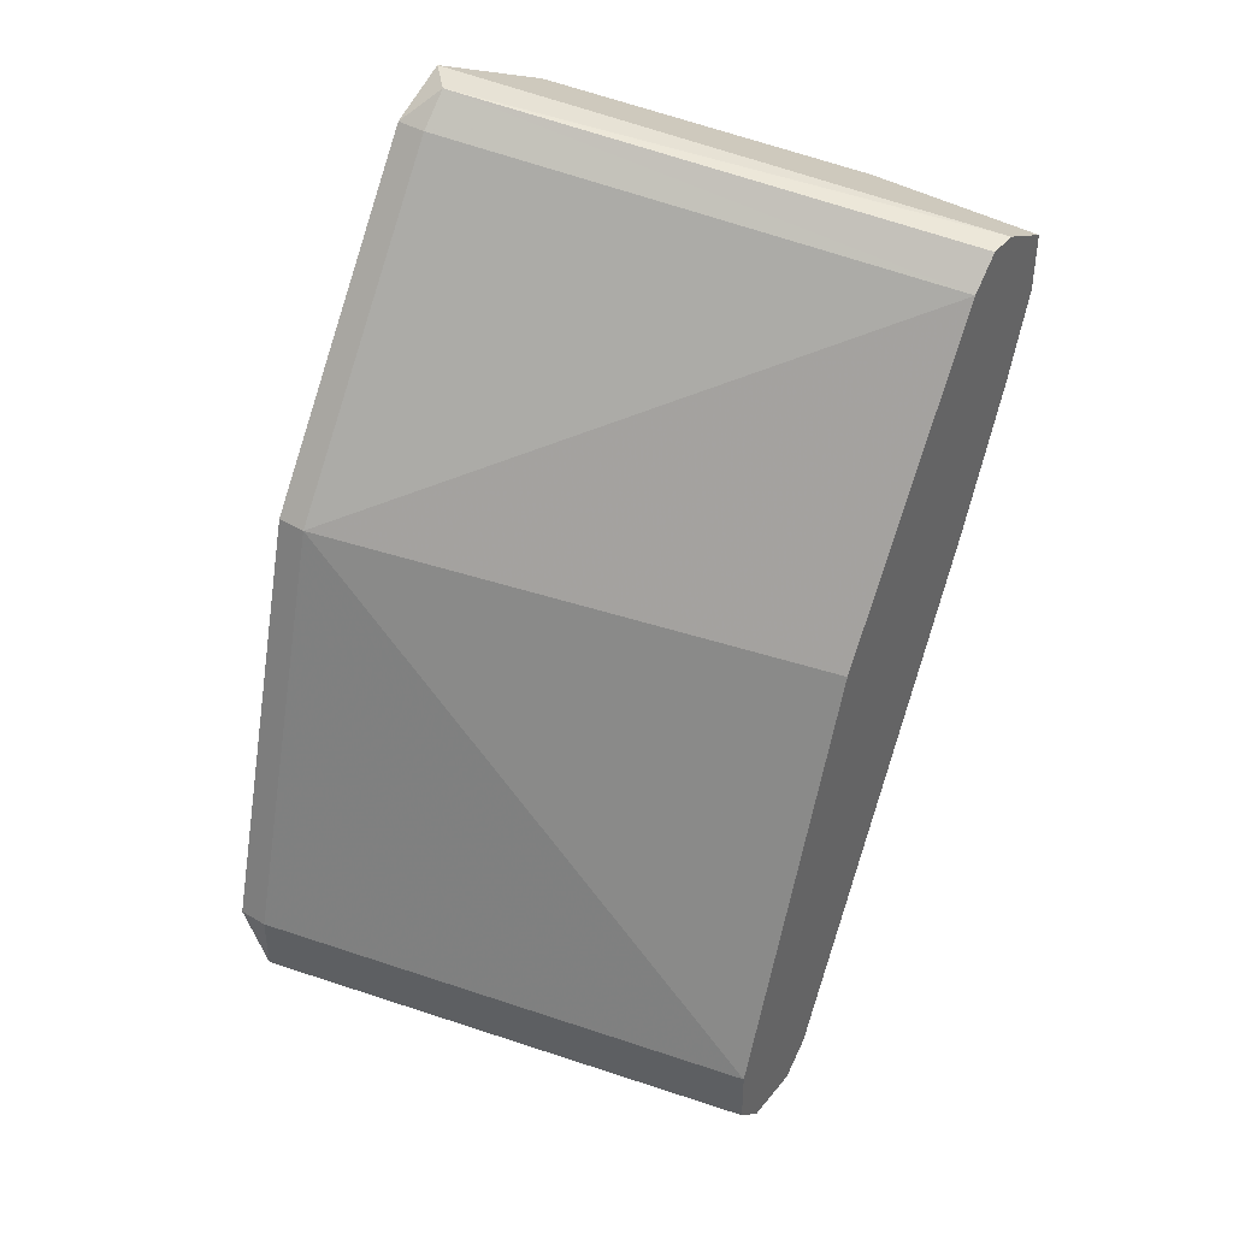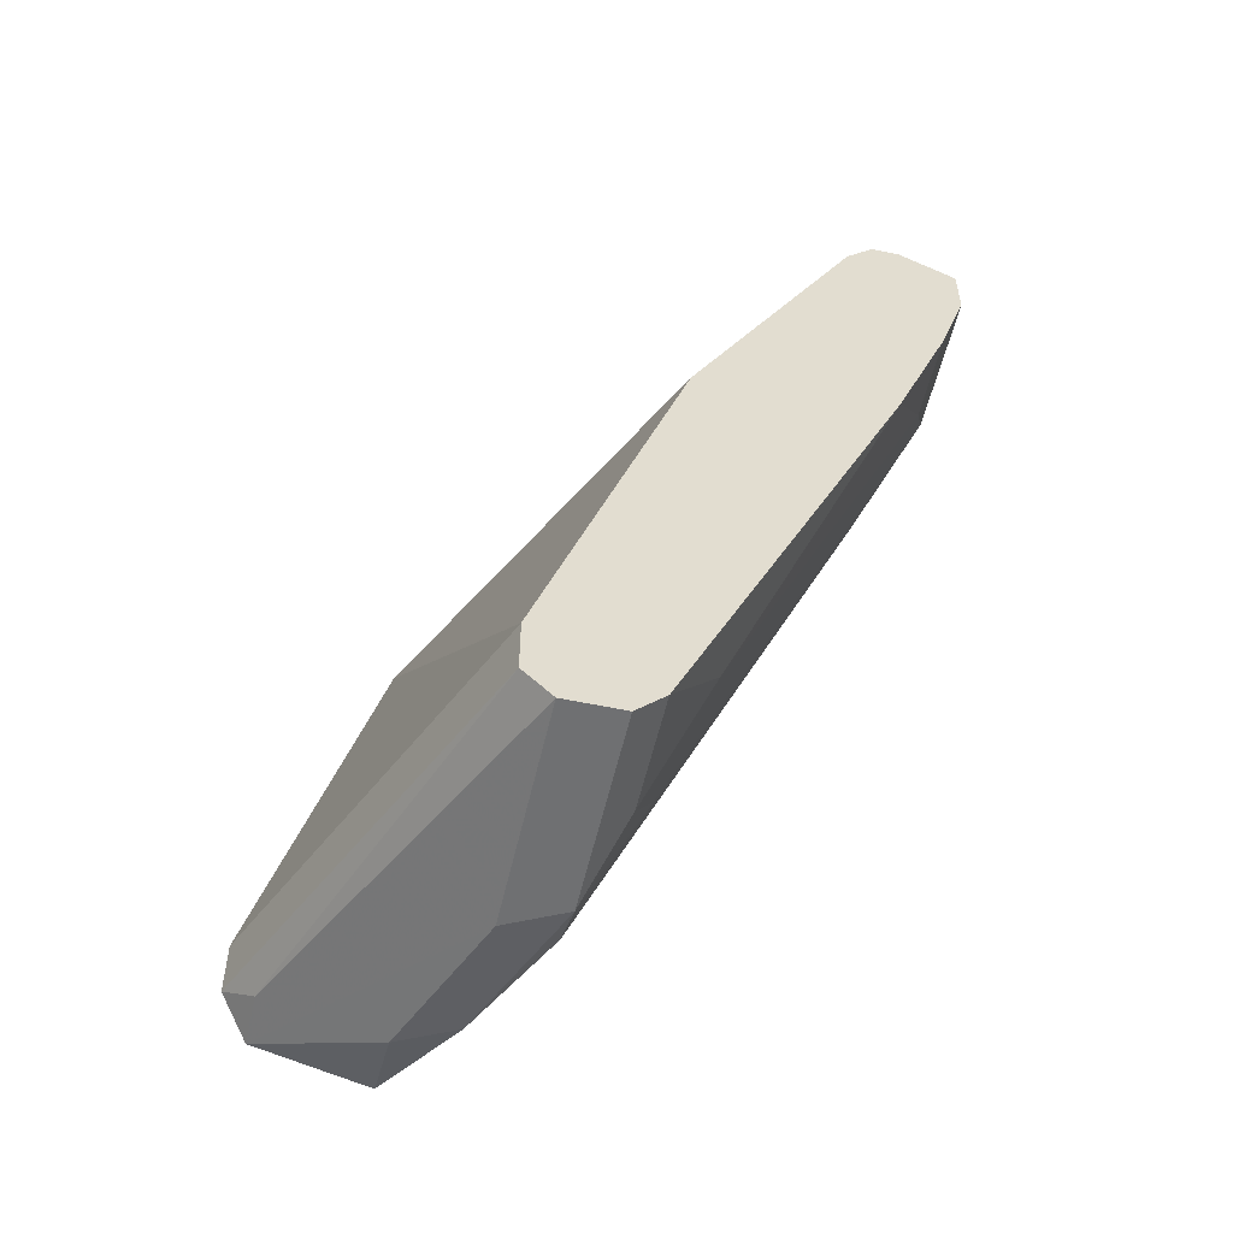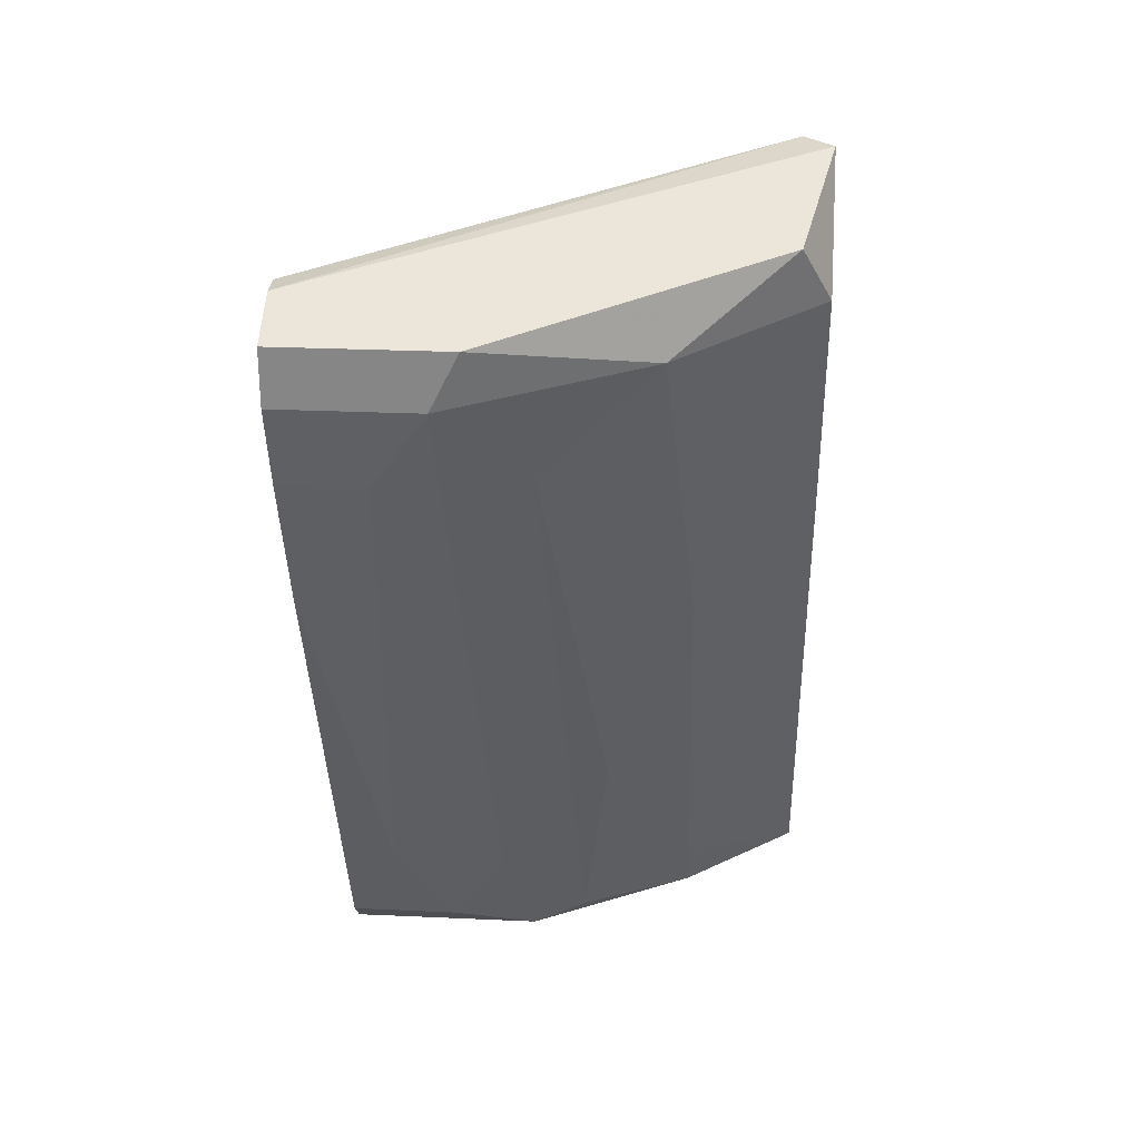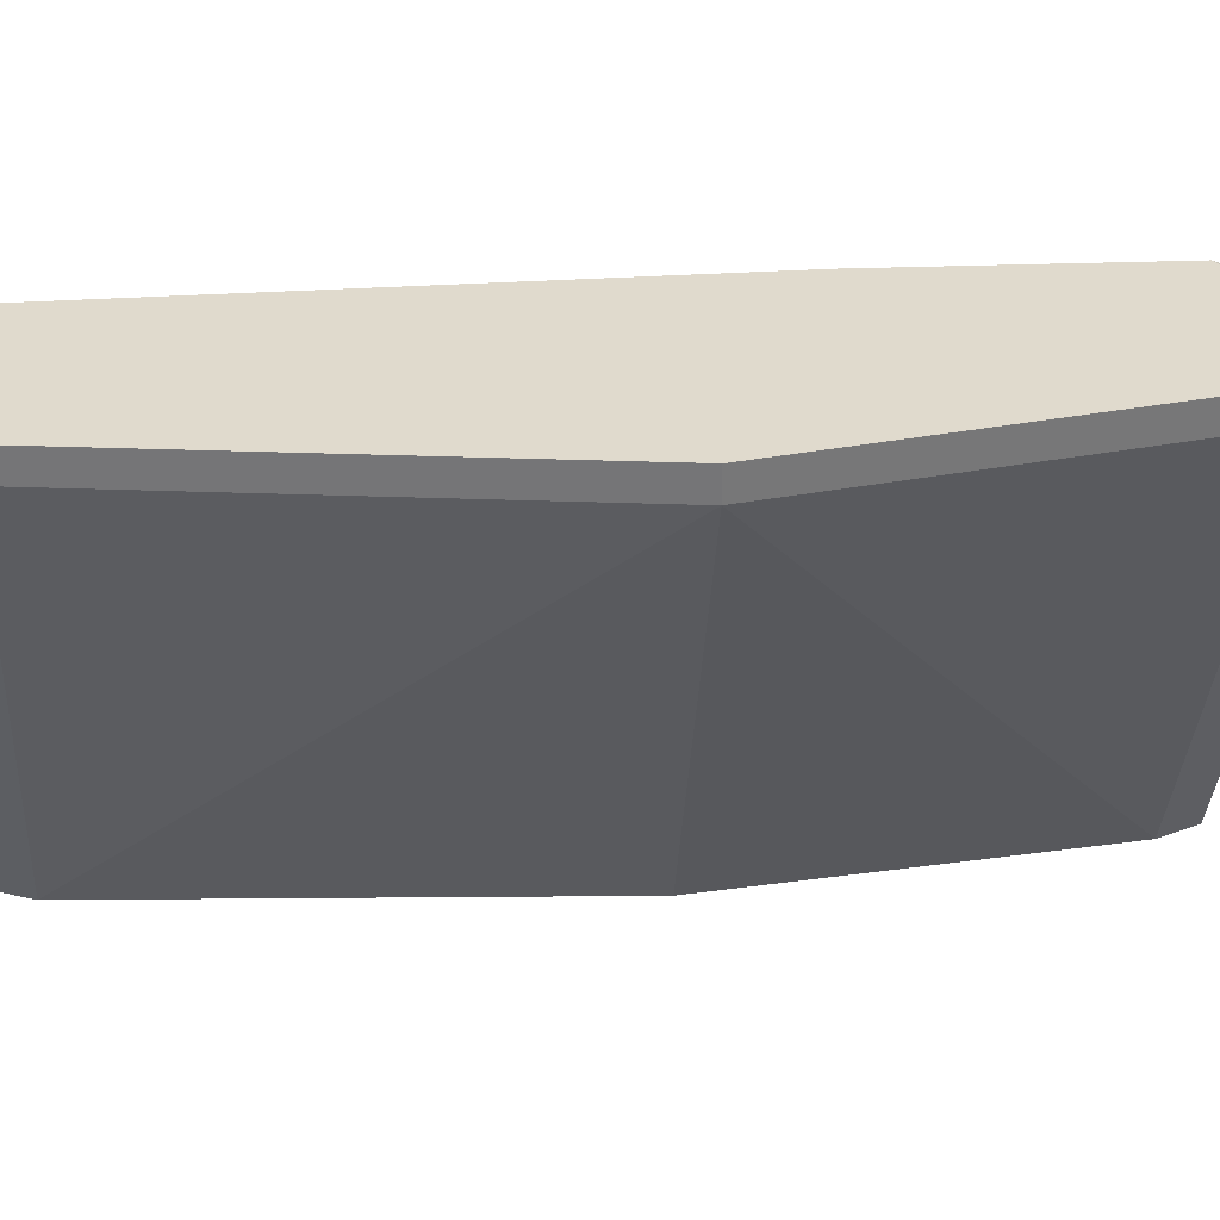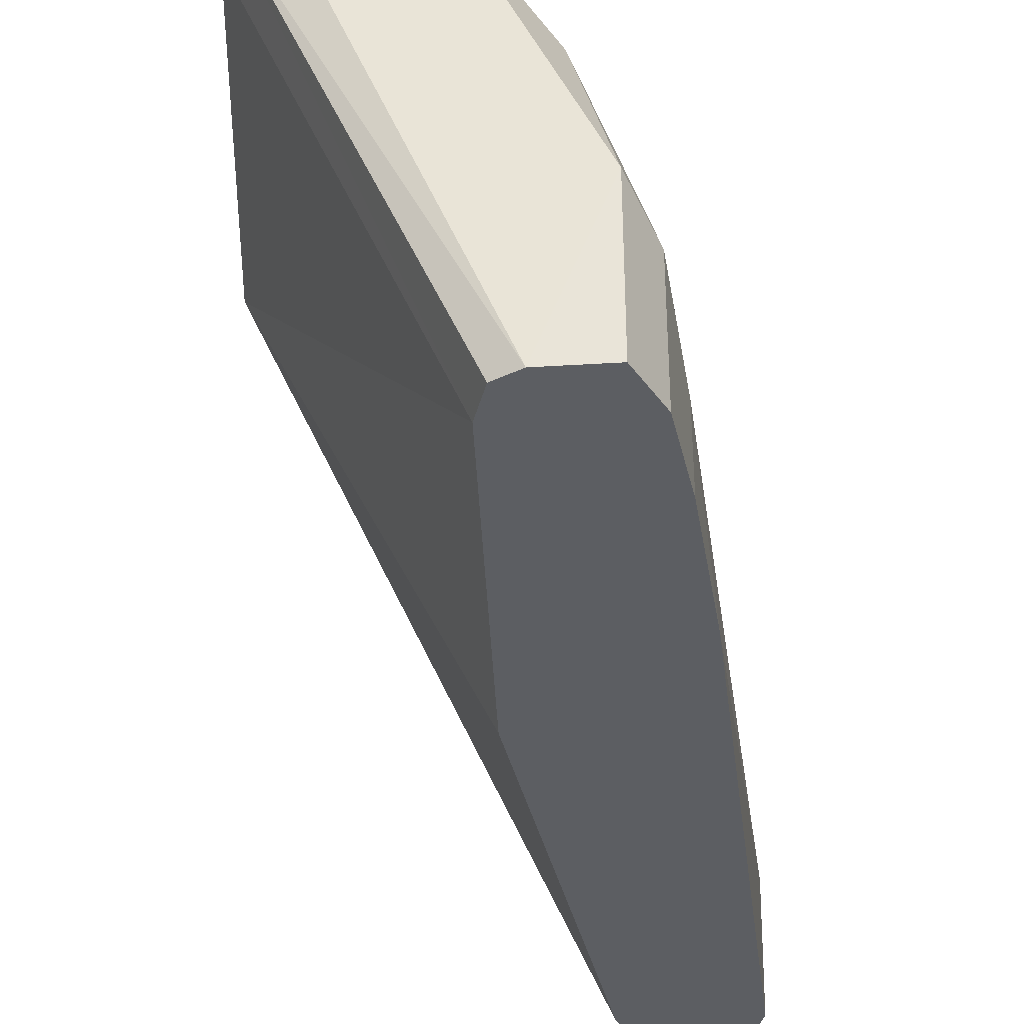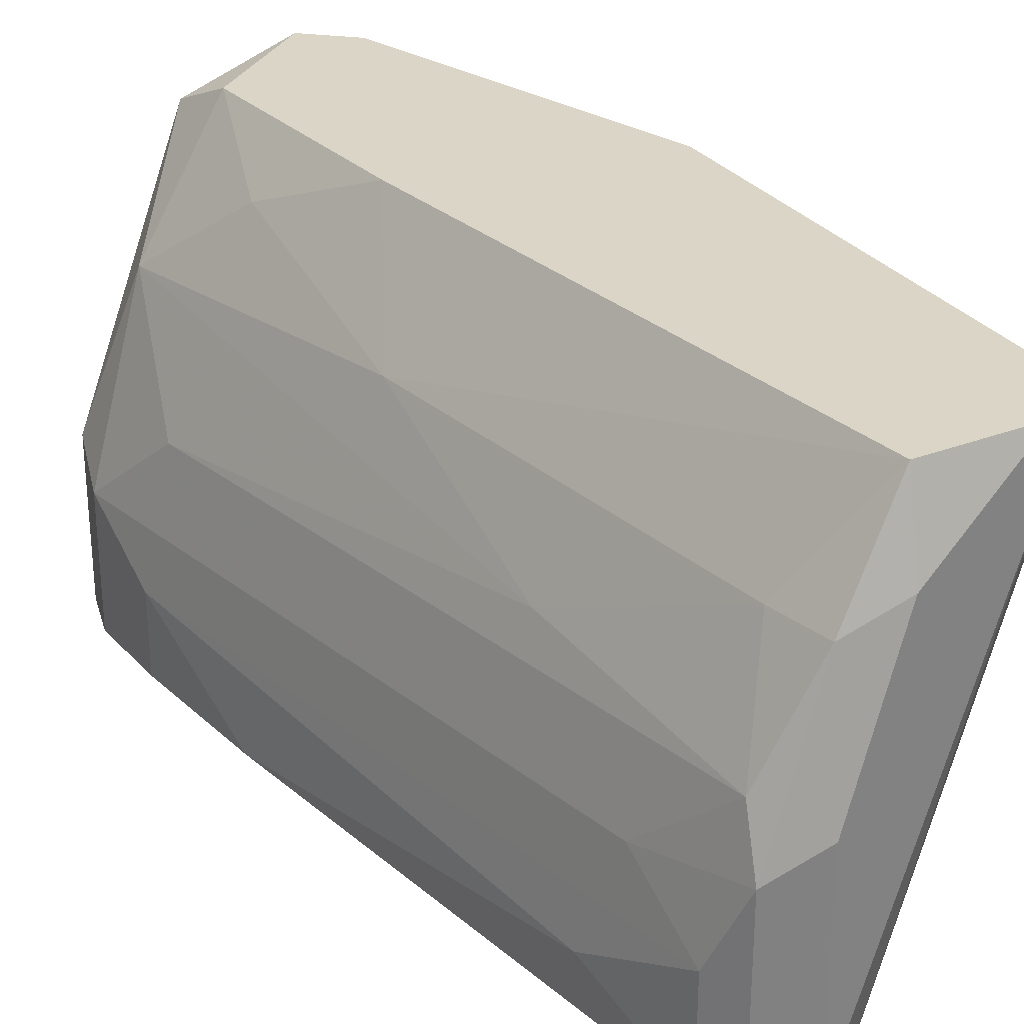
<metadata>
{"format":"obj","ext":"obj","renderer":"f3d","projection":"perspective","resolution":1024,"background":"white","views":[{"elev":41.9,"azim":-54.7,"up":"+Z"},{"elev":-54.9,"azim":-12.7,"up":"+Z"},{"elev":27.3,"azim":94.0,"up":"+Z"},{"elev":33.1,"azim":-72.2,"up":"+Y"},{"elev":-38.2,"azim":31.1,"up":"+Y"},{"elev":29.6,"azim":164.7,"up":"+Y"}]}
</metadata>
<code>
v 0.01455 0.02182 -0.02556
v 0.01455 0.02182 -0.02822
v 0.01455 0.02315 -0.02556
v 0.03842 0.000594 -0.008325
v 0.03842 0.000594 0.006269
v 0.03046 0.02182 0.01025
v 0.03046 0.01386 -0.02158
v 0.03046 0.003248 -0.02689
v 0.02913 0.000594 -0.009649
v 0.02913 0.02182 0.008921
v 0.02913 0.02315 0.008921
v 0.02913 0.008557 -0.02822
v 0.02516 0.01784 -0.02954
v 0.02118 0.02315 -0.03087
v 0.02118 0.01917 -0.0322
v 0.04107 0.000594 -0.001693
v 0.04107 0.004575 -0.001693
v 0.03311 0.01784 -0.01098
v 0.03179 0.02315 0.01025
v 0.03179 0.02315 -0.005669
v 0.03709 0.000594 0.00494
v 0.03709 0.02182 0.007593
v 0.02781 0.000594 -0.0322
v 0.02781 0.005904 -0.0322
v 0.01985 0.02182 -0.005669
v 0.01985 0.02315 -0.005669
v 0.02383 0.000594 -0.03352
v 0.02383 0.01784 -0.0322
v 0.02383 0.01121 -0.03352
v 0.01587 0.02315 -0.02954
v 0.01587 0.02049 -0.02954
v 0.03576 0.02315 0.00494
v 0.03576 0.02049 -0.000364
v 0.03975 0.000594 0.006269
v 0.03975 0.01121 -0.001693
v 0.03975 0.01651 0.003616
v 0.0225 0.000594 -0.02954
v 0.0225 0.000594 -0.0322
v 0.02648 0.000594 -0.03352
v 0.02648 0.01253 -0.0322
v 0.02648 0.009884 -0.03352
v 0.0424 0.000594 0.00494
v 0.0424 0.000594 0.002288
v 0.0424 0.007228 0.002288
v 0.0424 0.008557 0.00494
f 16 44 43
f 42 37 23
f 37 42 21
f 11 32 14
f 11 14 3
f 25 37 9
f 37 21 9
f 21 25 9
f 32 11 19
f 23 37 27
f 37 25 1
f 25 3 1
f 19 45 22
f 32 19 22
f 45 36 22
f 36 32 22
f 11 25 10
f 25 21 10
f 21 42 5
f 41 28 40
f 14 28 15
f 28 41 15
f 42 23 16
f 25 11 26
f 11 3 26
f 3 25 26
f 45 42 44
f 36 45 44
f 35 36 44
f 16 17 44
f 31 27 38
f 27 37 38
f 37 1 38
f 14 32 20
f 18 14 20
f 1 3 2
f 31 38 2
f 38 1 2
f 19 11 6
f 11 10 6
f 10 21 6
f 21 5 6
f 3 14 30
f 27 31 30
f 14 15 30
f 31 2 30
f 2 3 30
f 42 45 34
f 45 19 34
f 5 42 34
f 19 6 34
f 6 5 34
f 41 40 12
f 40 35 12
f 35 44 12
f 44 17 12
f 41 27 29
f 15 41 29
f 27 30 29
f 30 15 29
f 28 14 13
f 40 28 13
f 14 18 13
f 13 18 7
f 36 35 7
f 35 40 7
f 18 36 7
f 40 13 7
f 16 23 4
f 17 16 4
f 8 17 4
f 23 8 4
f 41 23 39
f 23 27 39
f 27 41 39
f 32 36 33
f 36 18 33
f 20 32 33
f 18 20 33
f 23 41 24
f 17 8 24
f 8 23 24
f 41 12 24
f 12 17 24
f 42 16 43
f 44 42 43

</code>
